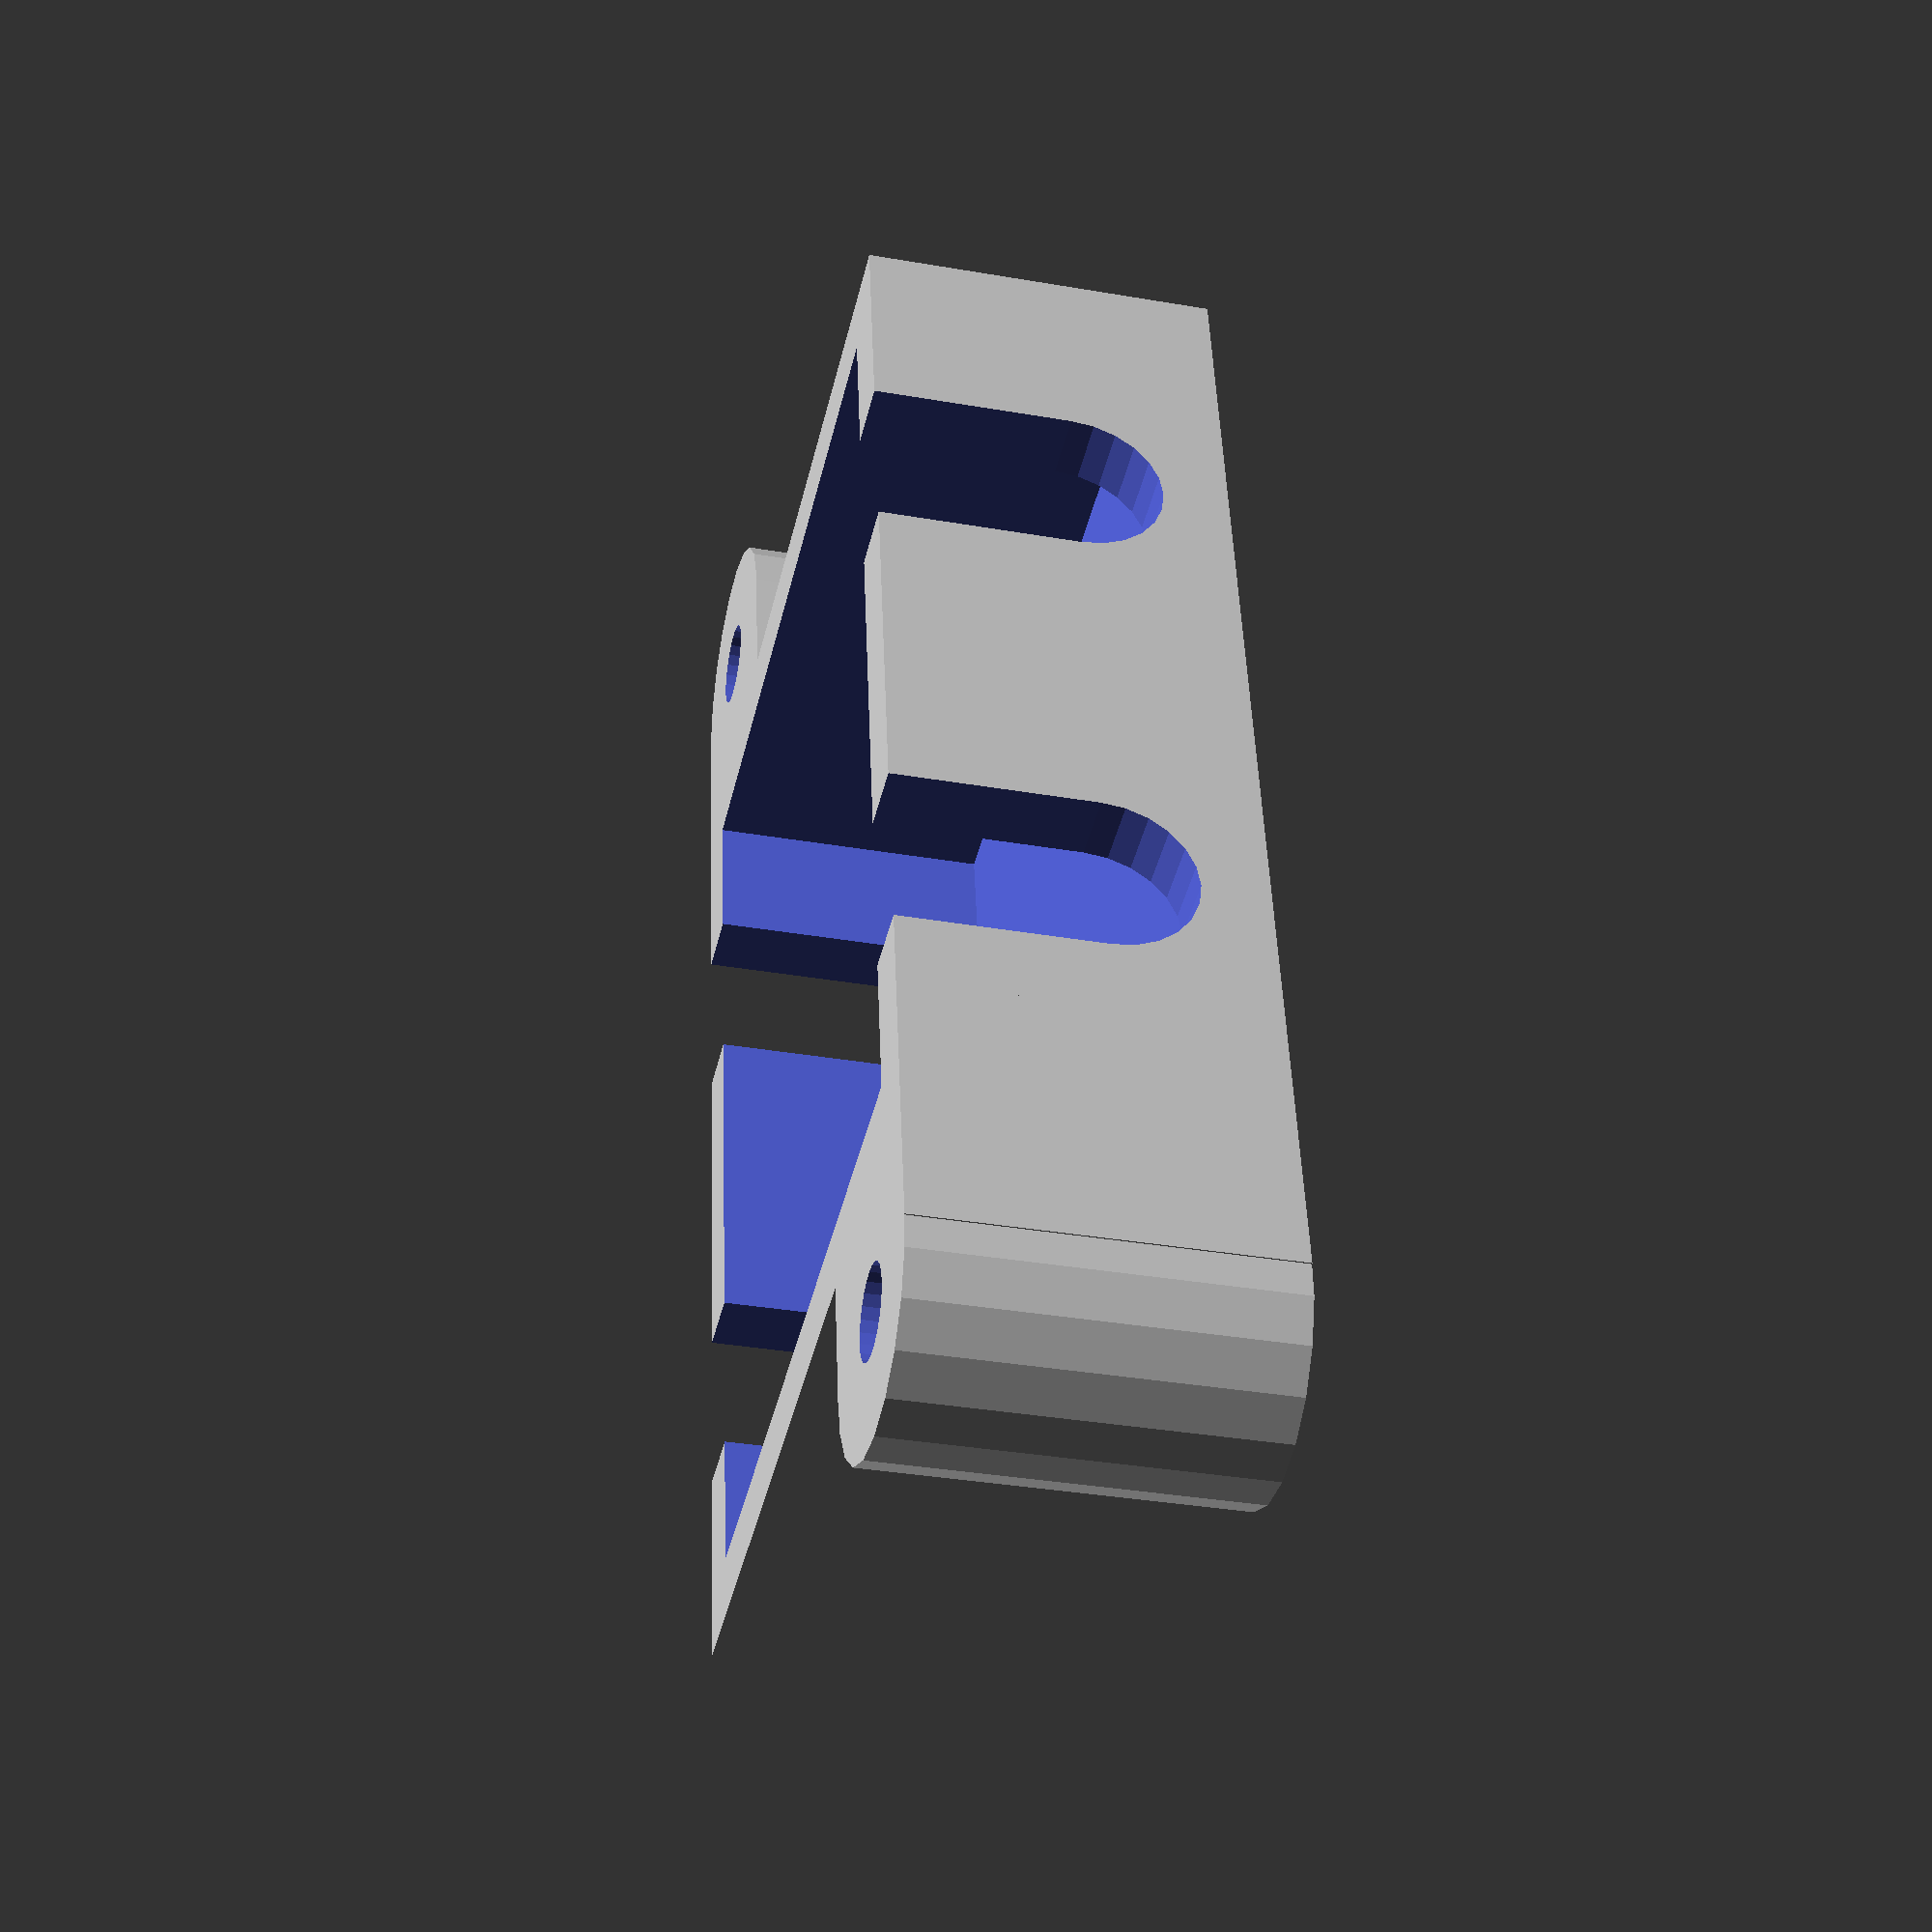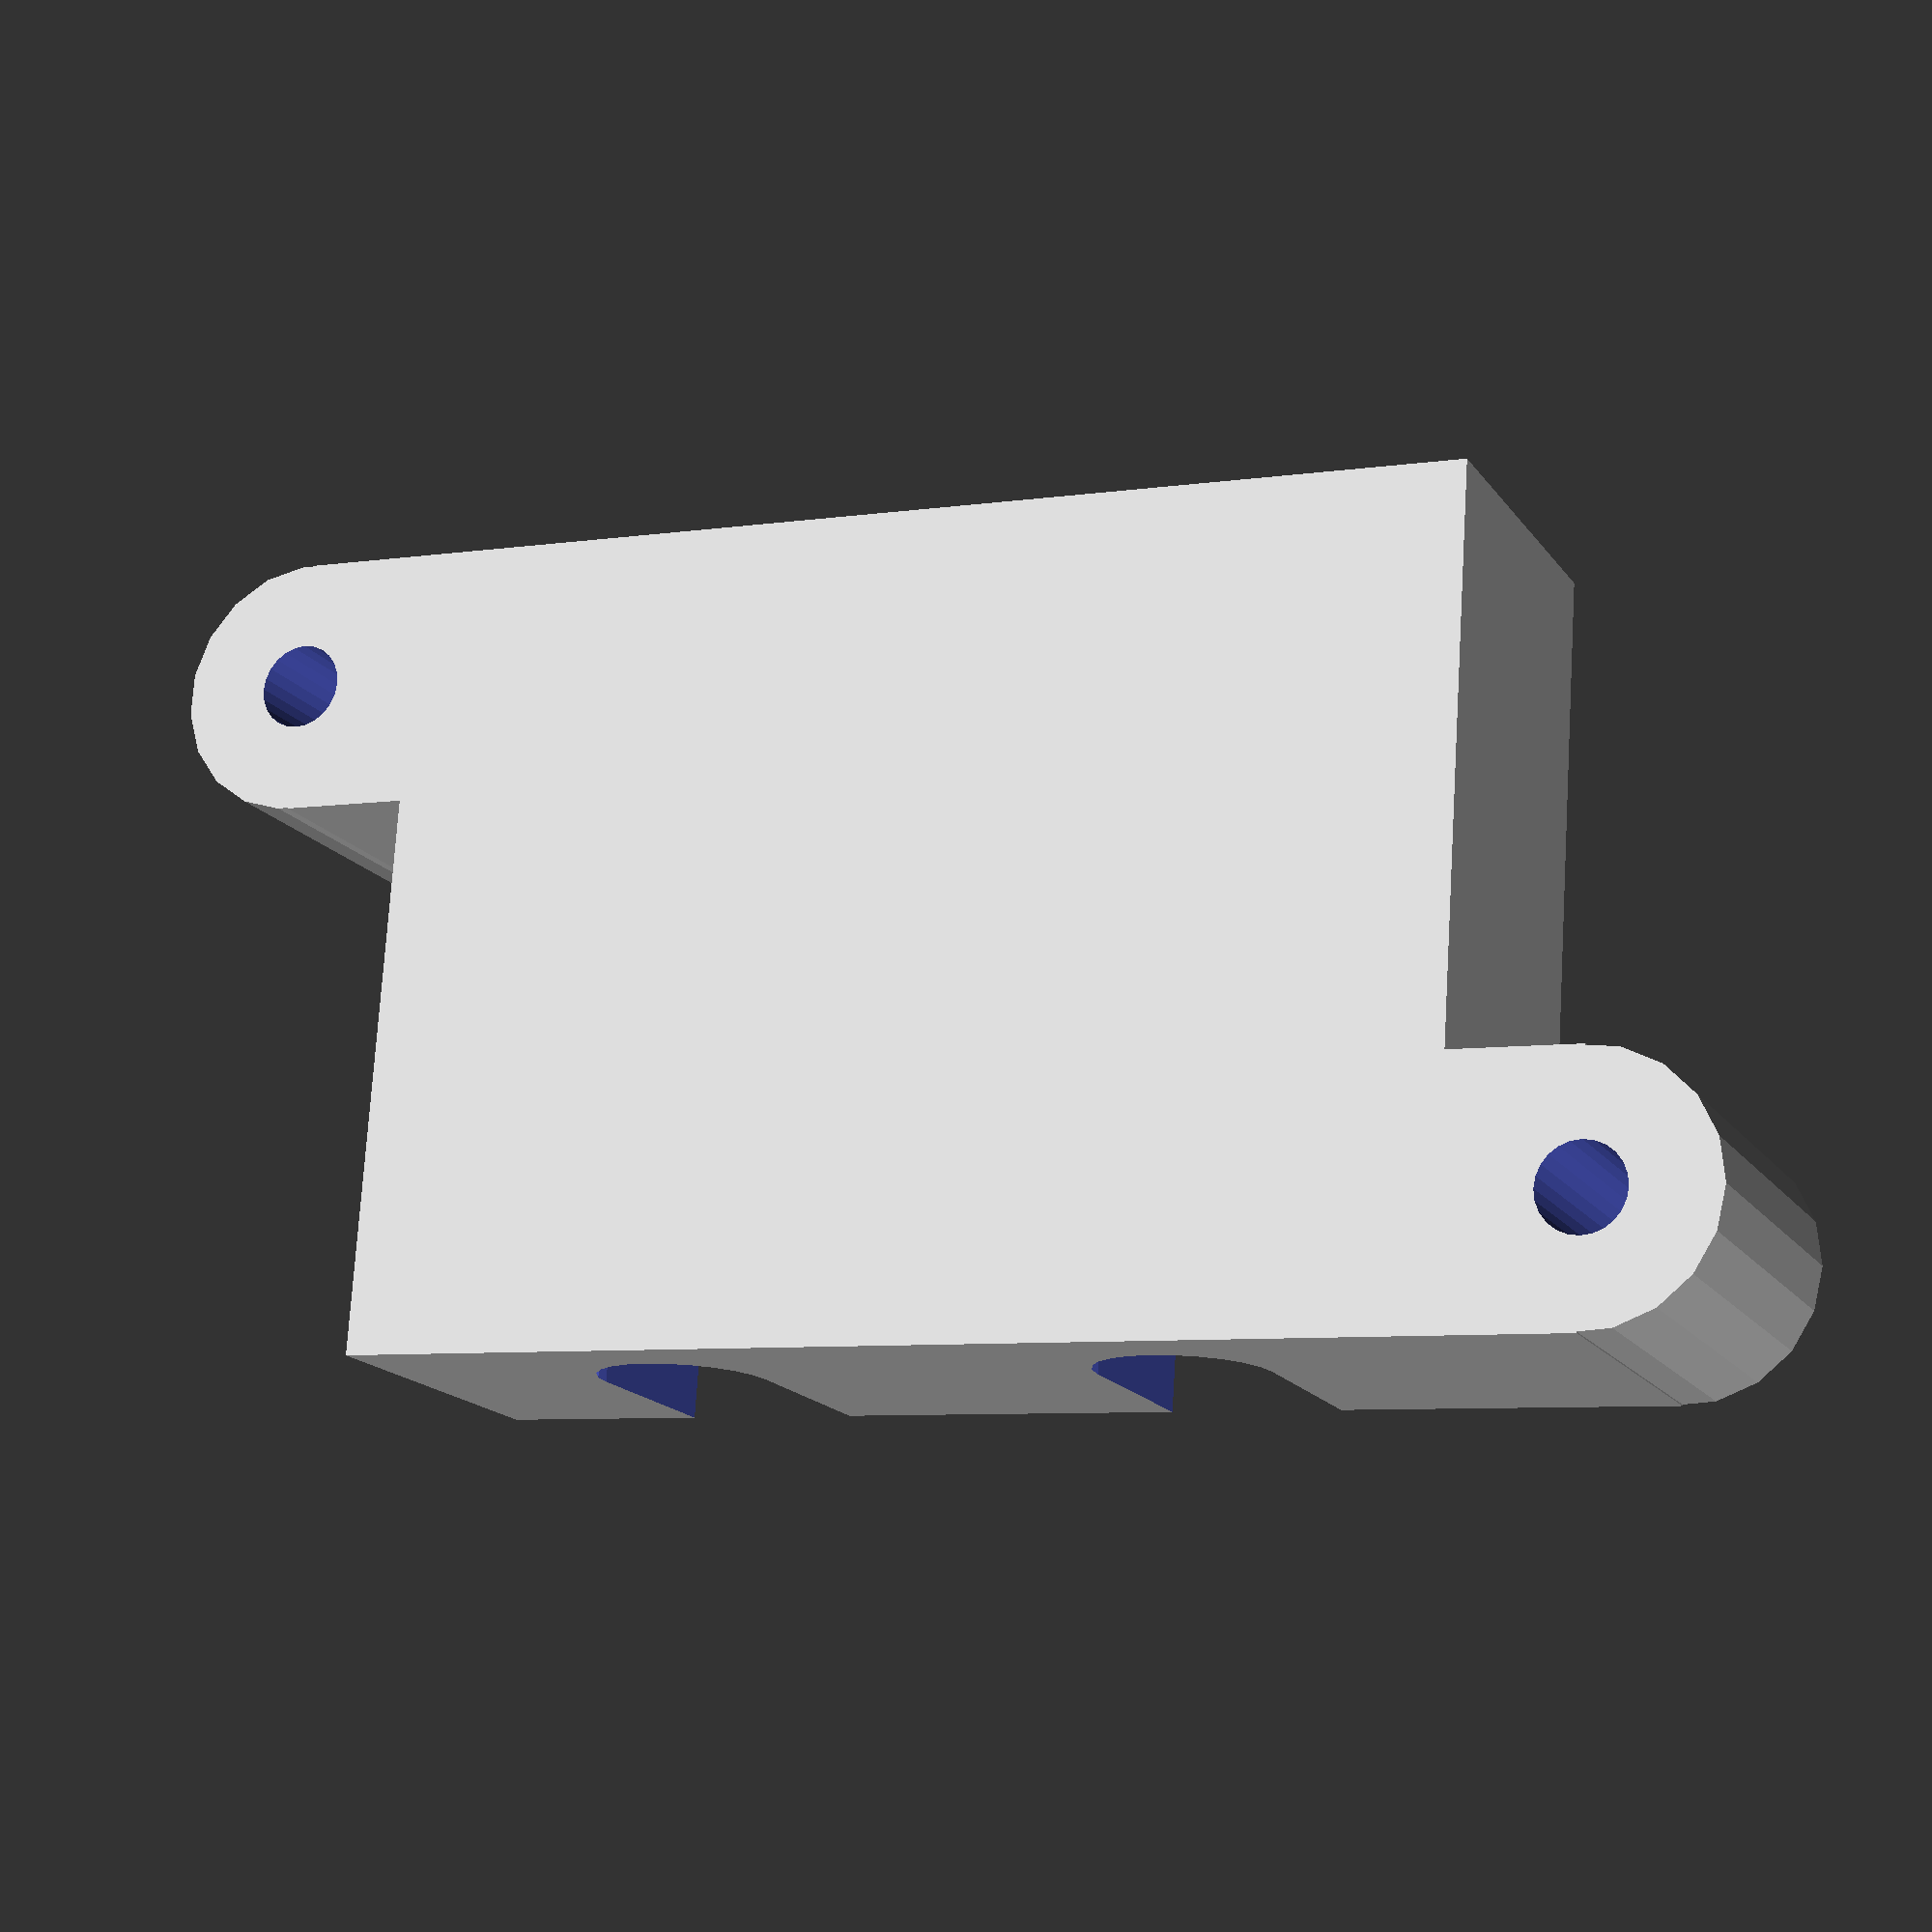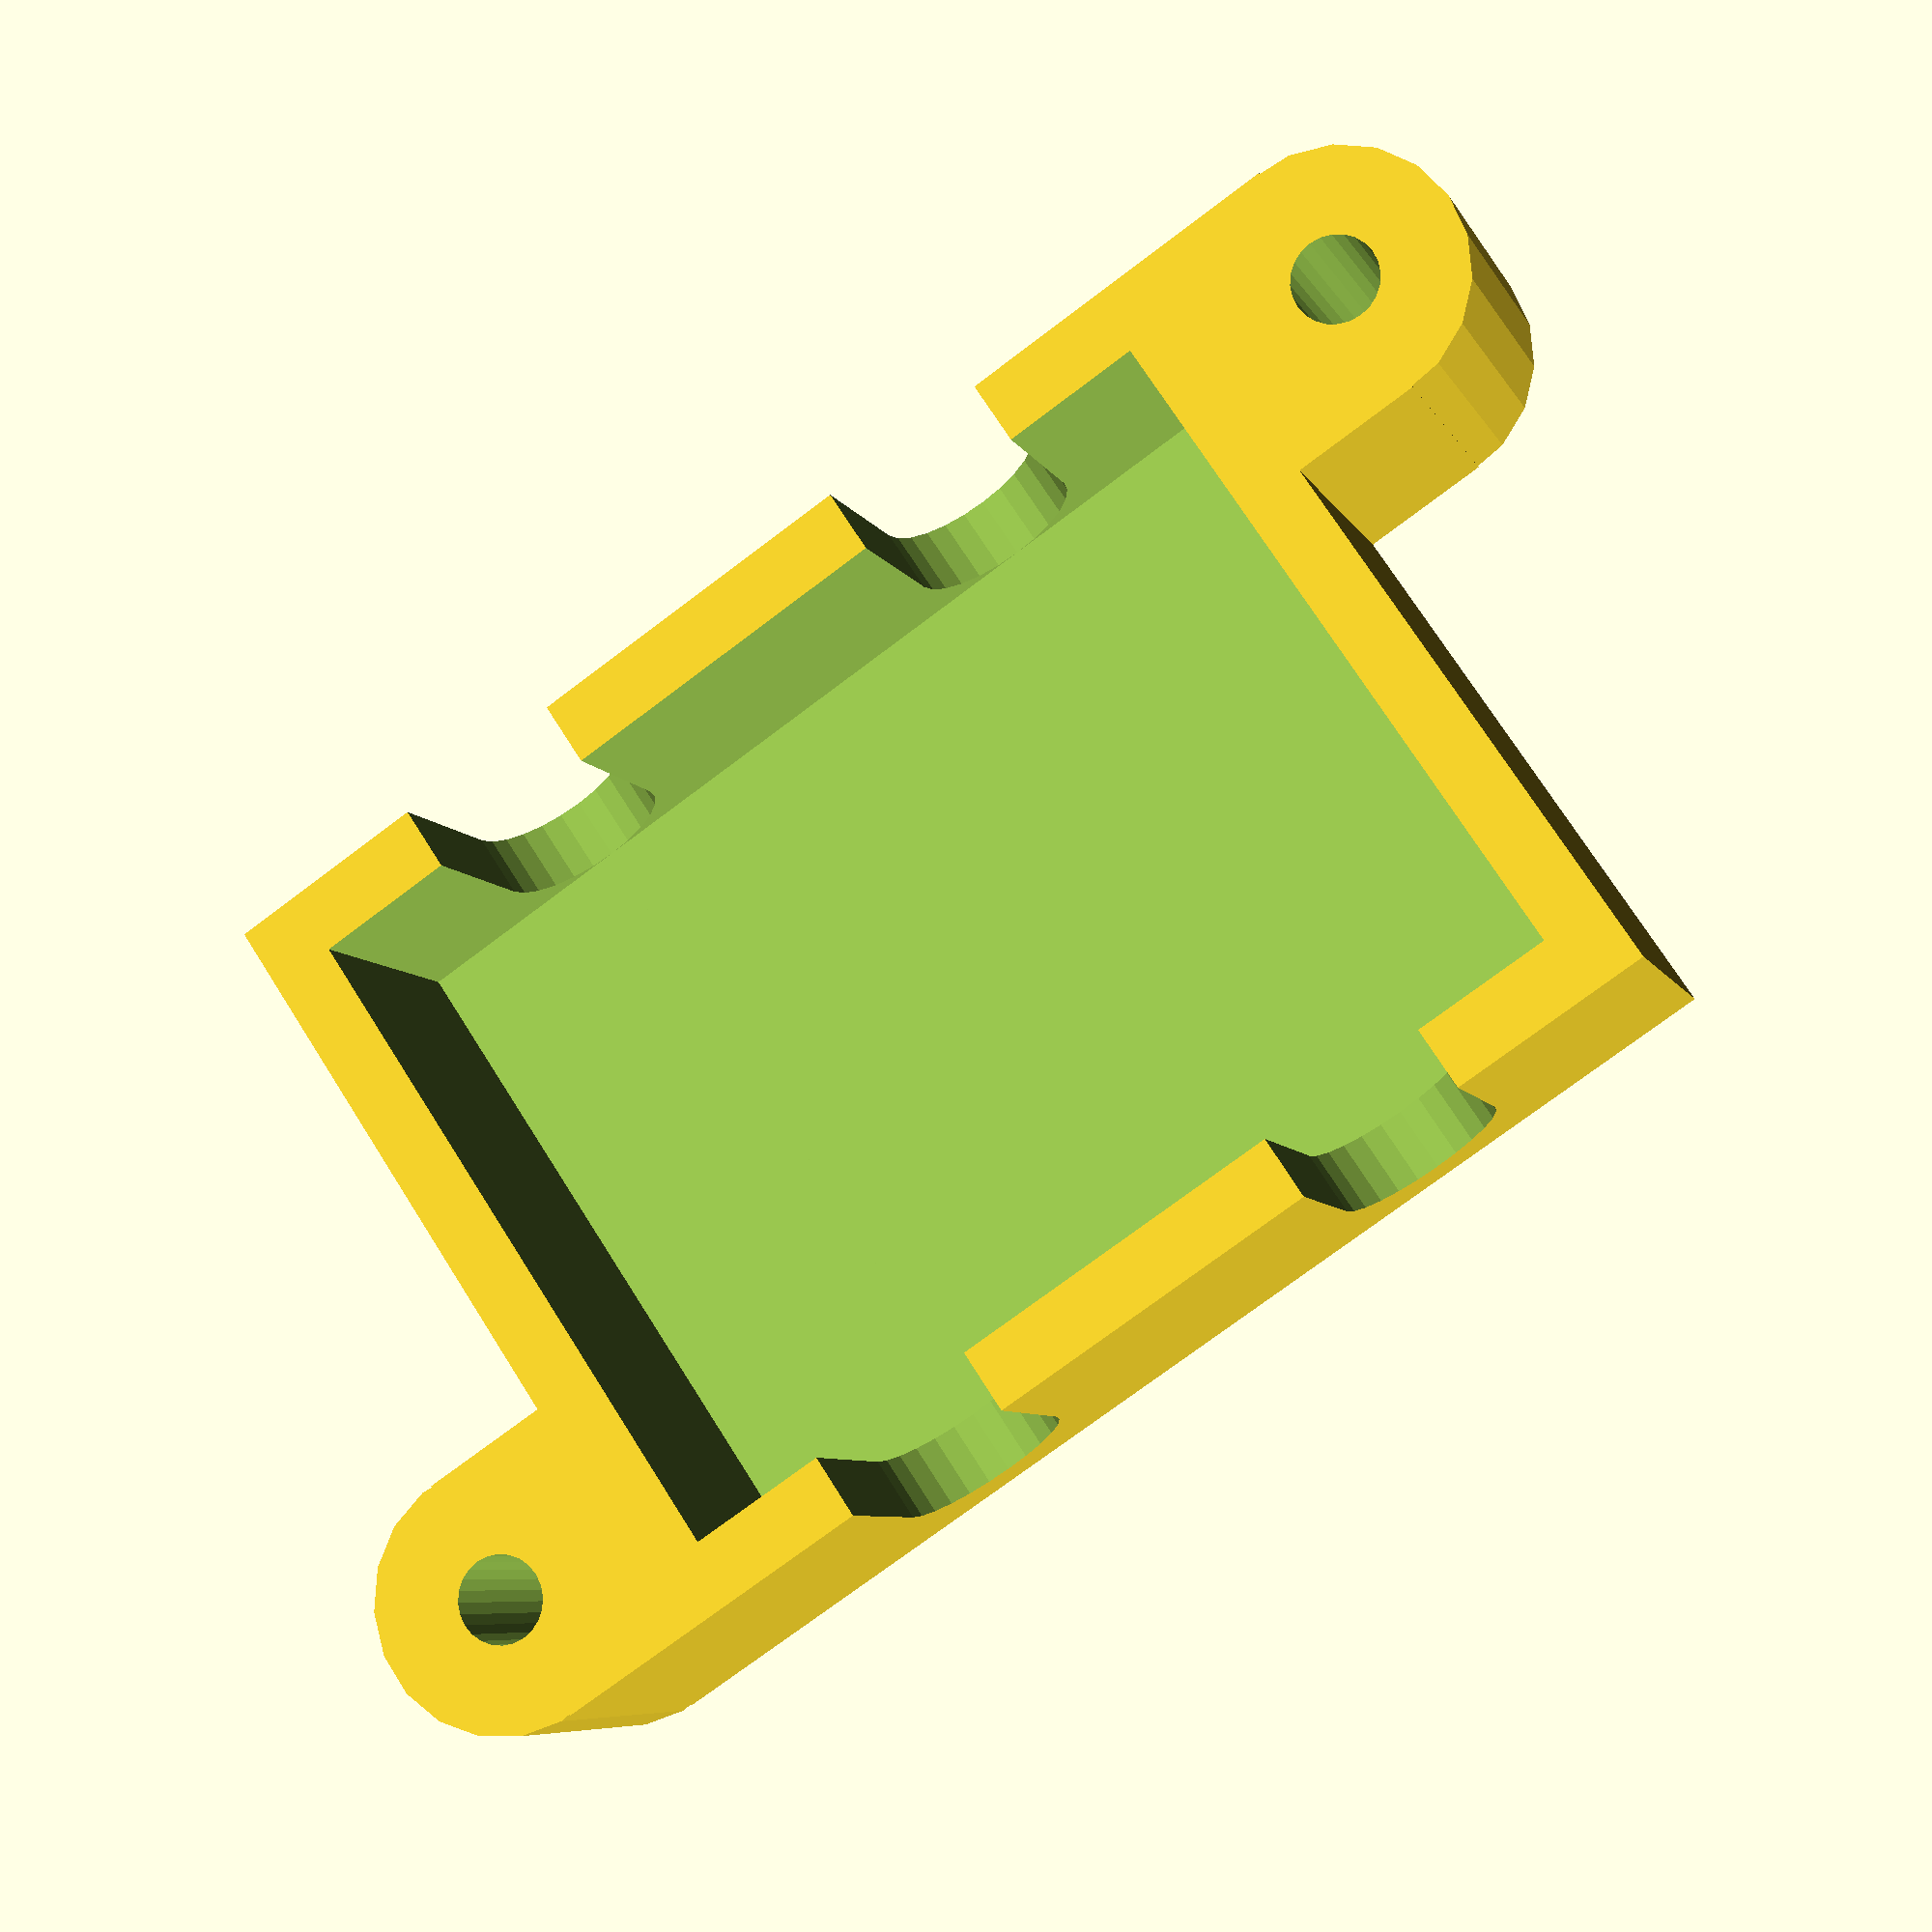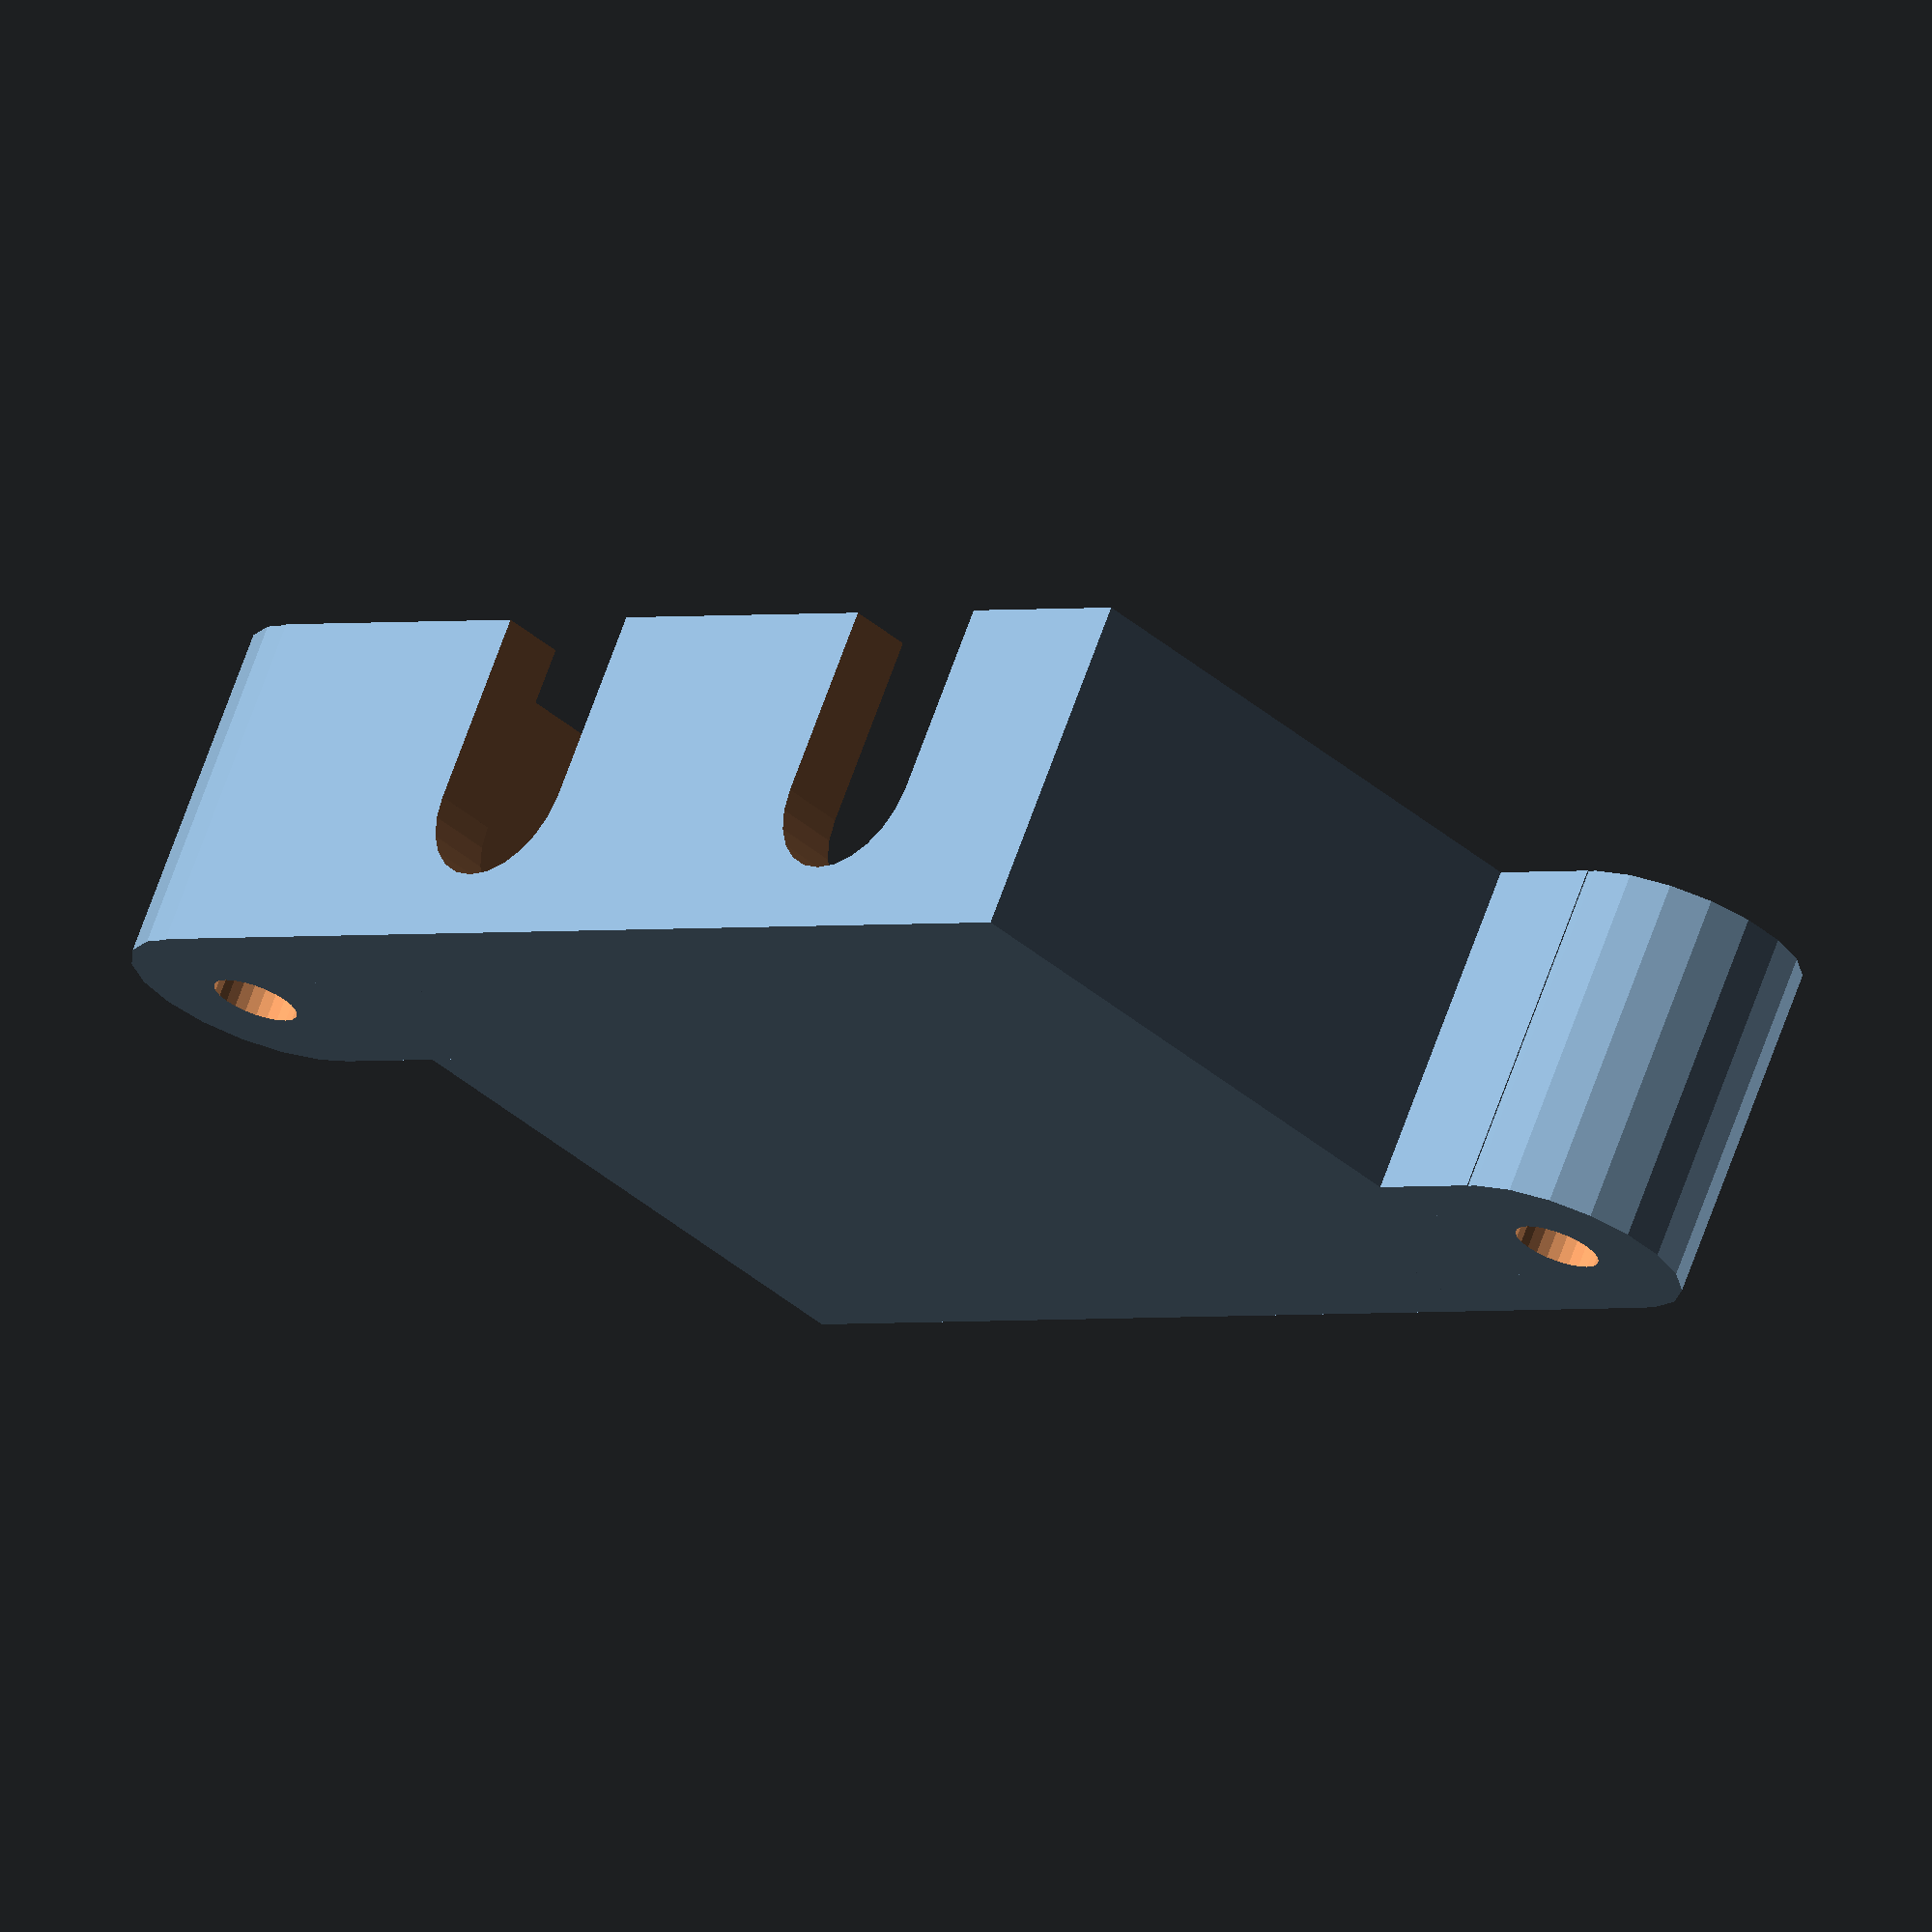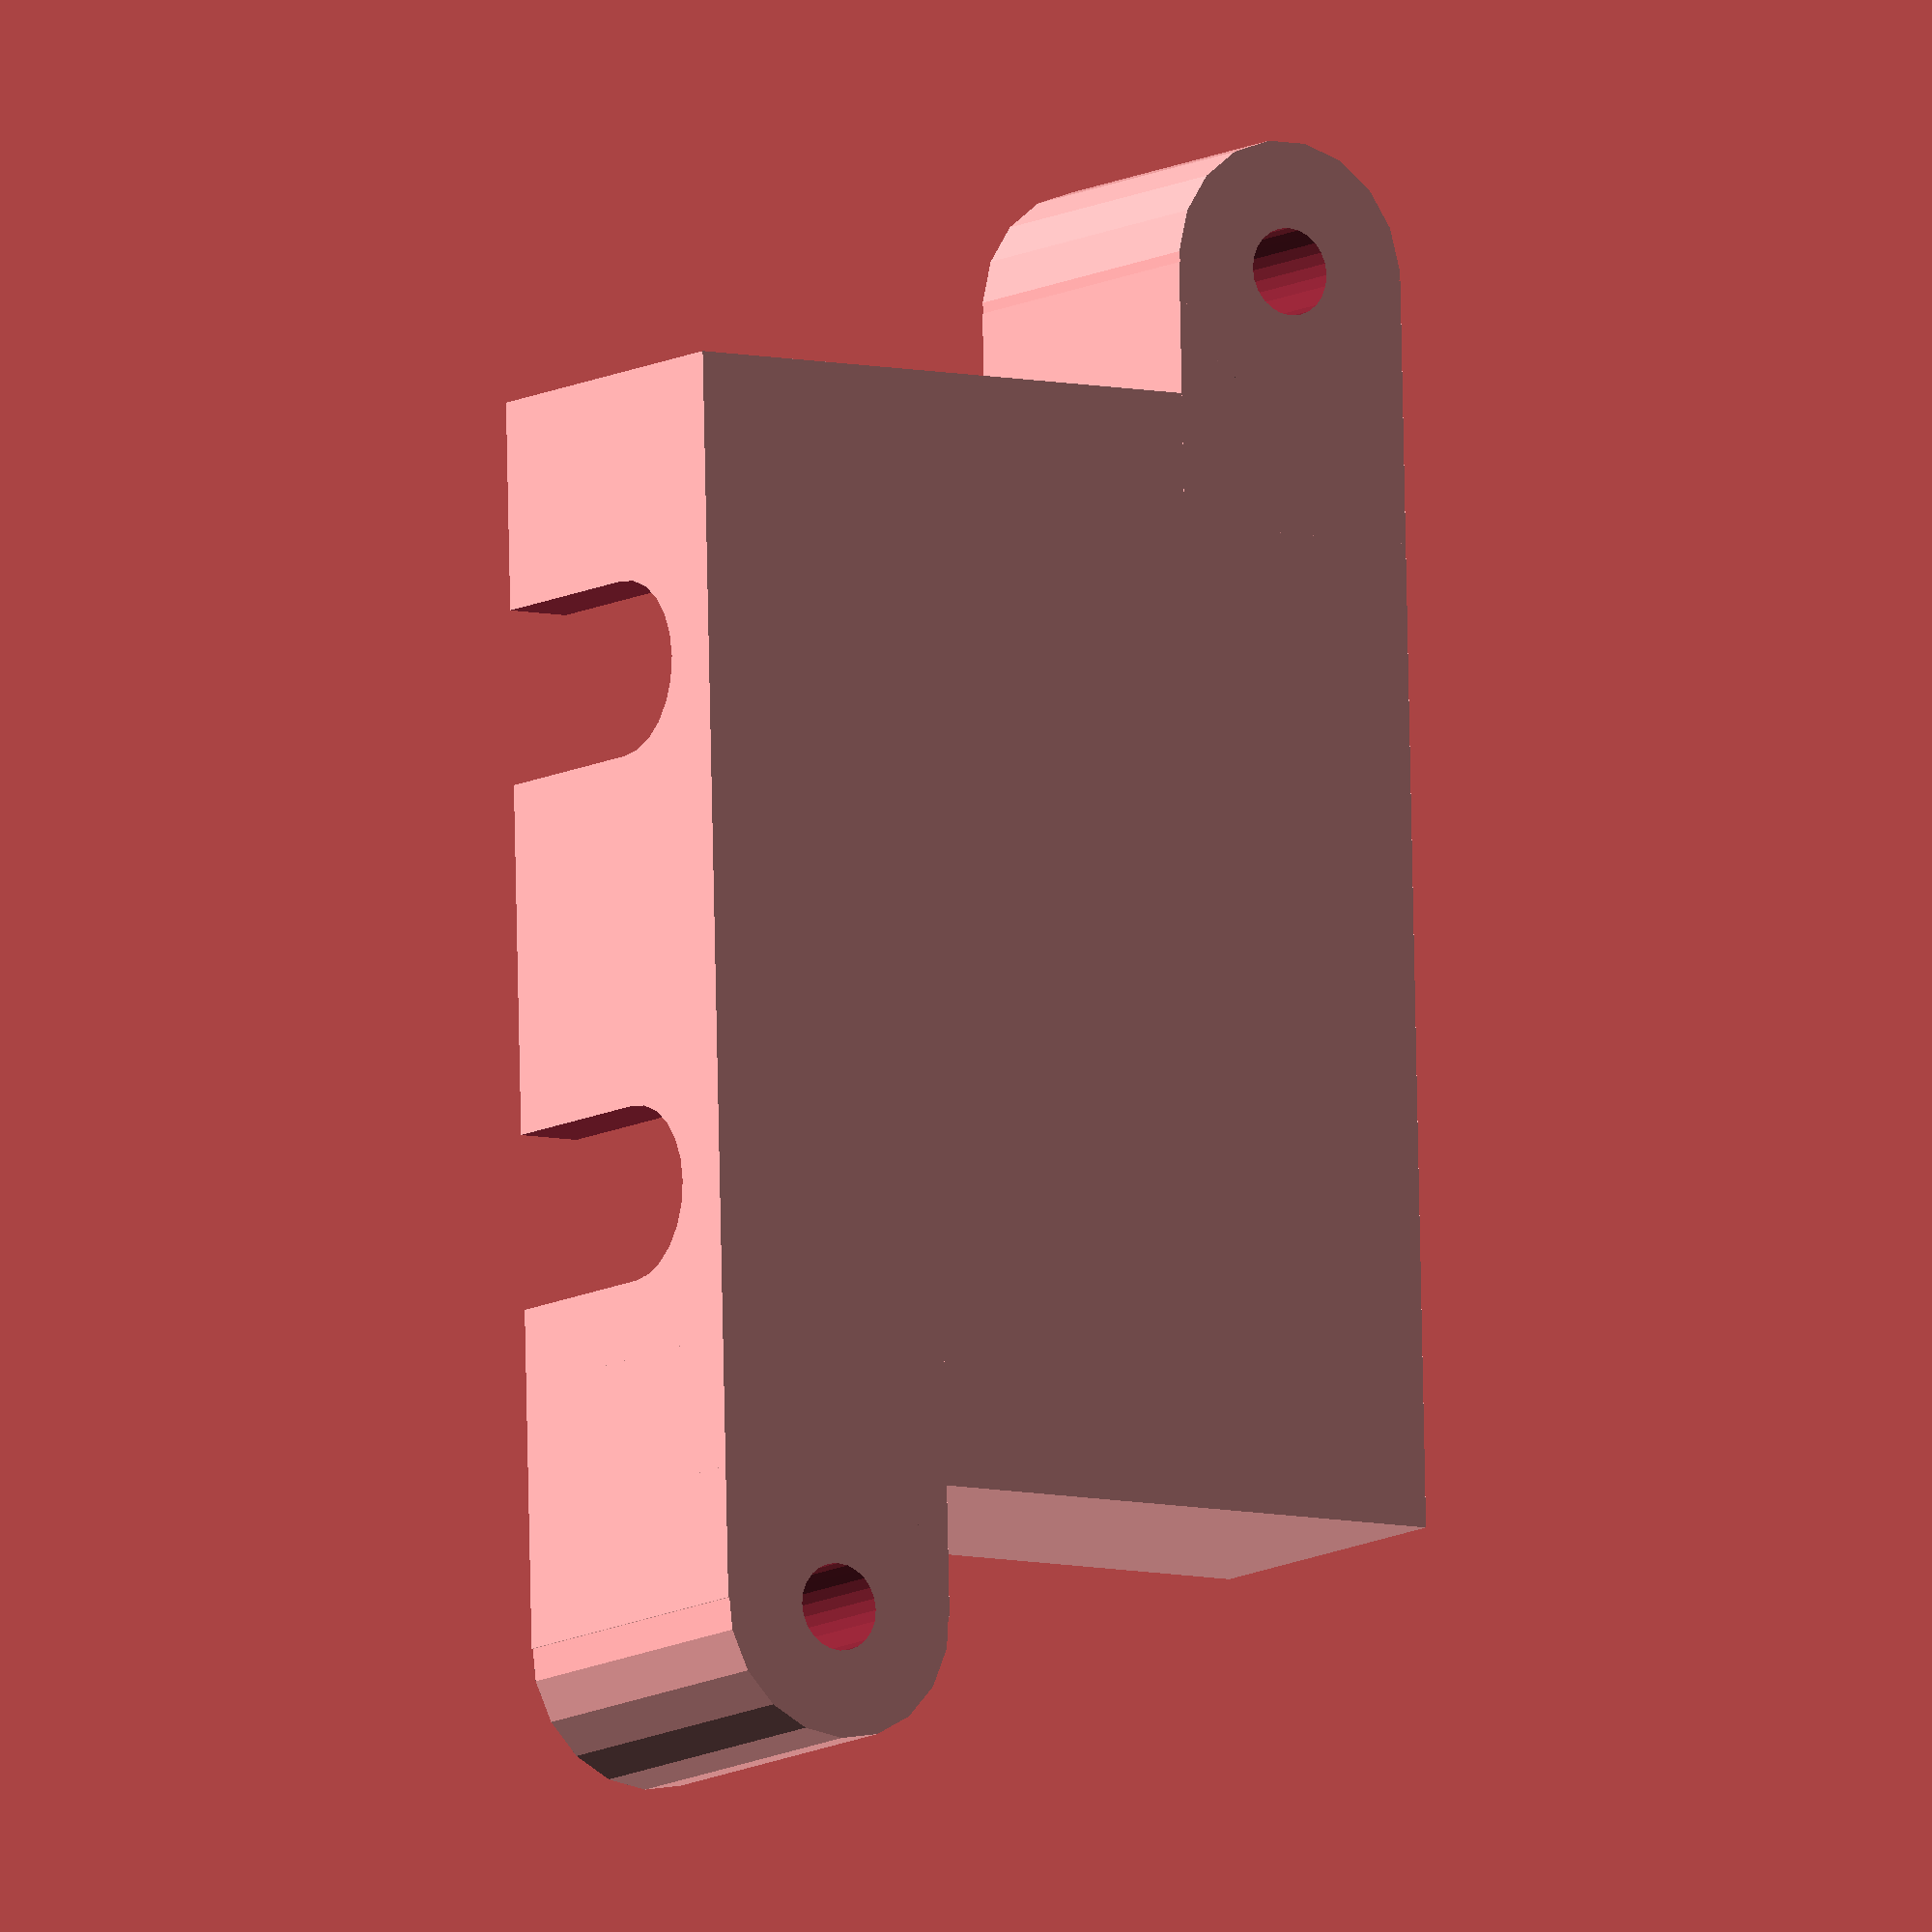
<openscad>
// number of relay insets
relays = 2;

// dimensions of relay body
relay_x = 21;
relay_y = 32;
relay_z = 18;

// inset of terminals from body end, edge to center
terminal_offset = 7.5;

// thickness of side, top, divider walls
wall_thickness = 3;

// cover specs
cover_height = 16;
cover_screw_diameter = 3;
pass_through_width = 8;

// terminal holes
// set to "rect" and set x,y, or set to "round" and set diameter d
// logic checks for "rect" and sets to round for anything else
// ignores irrelevant value set
bottom_hole = "round";
bottom_hole_x = 12;
bottom_hole_y = 9;
bottom_hole_d = 12;

top_hole = "rect";
top_hole_x = 13;
top_hole_y = 10;
top_hole_d = 12;

// mounting tabs width
mounting_tab_width = 12;
// screw hole diameters
mounting_screw_diameter = 4;


// uncomment the part you want to render
//baseplate();
//holder();
cover();

overall_x = relays * relay_x + wall_thickness*(relays+1);
overall_y = relay_y+2*wall_thickness;
overall_z = relay_z+wall_thickness;

module cover() {
rotate([0,0,0]) {
    difference() {
    union() {
        // main body
        cube([overall_x,overall_y,cover_height]);
        
        //cover tabs
        translate([overall_x-mounting_tab_width/2,overall_y-mounting_tab_width,0])
        cube([mounting_tab_width,mounting_tab_width,cover_height]);
        translate([overall_x+mounting_tab_width/2,overall_y-mounting_tab_width/2,0])
        cylinder(d=mounting_tab_width,h=cover_height);
        
        translate([-mounting_tab_width/2,0,0])
        cube([mounting_tab_width,mounting_tab_width,cover_height]);
        translate([-mounting_tab_width/2,mounting_tab_width/2,0])
        cylinder(d=mounting_tab_width,h=cover_height);
    }
    
    // cover holes
    // bumped out 1mm in diameter to accommodate top of screw
    translate([overall_x+mounting_tab_width/2,overall_y-mounting_tab_width/2,-1])
    cylinder(d=cover_screw_diameter+1,h=cover_height+2,$fn=24);
    translate([-mounting_tab_width/2,mounting_tab_width/2,-1])
    cylinder(d=cover_screw_diameter+1,h=cover_height+2,$fn=24);
    
    
    // main cavity
    translate([wall_thickness,wall_thickness,wall_thickness])
    cube([overall_x-2*wall_thickness,overall_y-2*wall_thickness,cover_height]);
    
    //wire pass-throughs
    for (i=[0:1:relays-1]) {
        // calculate offsets
        x_offset = i*(relay_x+wall_thickness)+wall_thickness;
        centerline = x_offset+relay_x/2;
        
        translate([centerline,overall_y+1,wall_thickness+pass_through_width/2])
        rotate([90,0,0])
        cylinder(d=pass_through_width,h=overall_y+2,$fn=24);
        
        translate([centerline-pass_through_width/2,-1,wall_thickness+pass_through_width/2])
        cube([pass_through_width,overall_y+2,cover_height]);
        
        
        
    }
    
}
}
}



module holder() {
rotate([180,0,0]) {
    difference() {
    union() {
        // main body
        cube([overall_x,overall_y,overall_z]);
        // mounting tabs
        translate([-mounting_tab_width/2,0,0])
        cube([mounting_tab_width,mounting_tab_width,overall_z]);
        translate([-mounting_tab_width/2,mounting_tab_width/2,0])
        cylinder(d=mounting_tab_width,h=overall_z);
        translate([overall_x-mounting_tab_width/2,overall_y-mounting_tab_width,0])
        cube([mounting_tab_width,mounting_tab_width,overall_z]);
        translate([overall_x+mounting_tab_width/2,overall_y-mounting_tab_width/2,0])
        cylinder(d=mounting_tab_width,h=overall_z);
        
        //cover tabs
        translate([overall_x-mounting_tab_width/2,0,overall_z-10])
        cube([mounting_tab_width,mounting_tab_width,10]);
        translate([overall_x+mounting_tab_width/2,mounting_tab_width/2,overall_z-10])
        cylinder(d=mounting_tab_width,h=10);
        translate([-mounting_tab_width/2,overall_y-mounting_tab_width,overall_z-10])
        cube([mounting_tab_width,mounting_tab_width,10]);
        translate([-mounting_tab_width/2,overall_y-mounting_tab_width/2,overall_z-10])
        cylinder(d=mounting_tab_width,h=10);
    }
    //mounting holes
    translate([-mounting_tab_width/2,mounting_tab_width/2,-1])
    cylinder(d=mounting_screw_diameter,h=overall_z+2,$fn=24);
    translate([overall_x+mounting_tab_width/2,overall_y-mounting_tab_width/2,-1])
    cylinder(d=mounting_screw_diameter,h=overall_z+2,$fn=24);
    
    // cover holes
    translate([overall_x+mounting_tab_width/2,mounting_tab_width/2,-1])
    cylinder(d=cover_screw_diameter,h=overall_z+2,$fn=24);
    translate([-mounting_tab_width/2,overall_y-mounting_tab_width/2,-1])
    cylinder(d=cover_screw_diameter,h=overall_z+2,$fn=24);
    
    
    //relay slots and terminal holes
    for (i=[0:1:relays-1]) {
        // relay body sockets
        x_offset = i*(relay_x+wall_thickness)+wall_thickness;
        centerline = x_offset+relay_x/2;
        translate([x_offset,wall_thickness,-1])
        cube([relay_x,relay_y,relay_z+1]);
        
        // bottom holes
        if (bottom_hole == "rect") {
            translate([centerline-bottom_hole_x/2,wall_thickness + terminal_offset - bottom_hole_y/2,-1])
            cube([bottom_hole_x,bottom_hole_y,overall_z+2]);
        }
        else {
            // assumes round hole
             translate([centerline,wall_thickness + terminal_offset,-1])
            cylinder(d=bottom_hole_d, h=overall_z+2);
        }
        
        // top holes
        if (top_hole == "rect") {
            translate([centerline-top_hole_x/2,overall_y-wall_thickness-terminal_offset-top_hole_y/2,-1])
            cube([top_hole_x,top_hole_y,overall_z+2]);
        }
        else {
            // assumes round hole
             translate([centerline,overall_y-wall_thickness-terminal_offset,-1])
            cylinder(d=top_hole_d, h=overall_z+2);
        }
    }
    
}
}
}


module baseplate() {
rotate([180,0,0])    
difference() {
    union() {
        cube([overall_x,overall_y,wall_thickness]);
        translate([-mounting_tab_width/2,0,0])
        cube([mounting_tab_width,mounting_tab_width,wall_thickness]);
        translate([-mounting_tab_width/2,mounting_tab_width/2,0])
        cylinder(d=mounting_tab_width,h=wall_thickness);
        translate([overall_x-mounting_tab_width/2,overall_y-mounting_tab_width,0])
        cube([mounting_tab_width,mounting_tab_width,wall_thickness]);
        translate([overall_x+mounting_tab_width/2,overall_y-mounting_tab_width/2,0])
        cylinder(d=mounting_tab_width,h=wall_thickness);
    }
    translate([-mounting_tab_width/2,mounting_tab_width/2,-1])
    cylinder(d=mounting_screw_diameter,h=mounting_tab_width/2,$fn=24);
    translate([overall_x+mounting_tab_width/2,overall_y-mounting_tab_width/2,-1])
    cylinder(d=mounting_screw_diameter,h=mounting_tab_width/2,$fn=24);
}
}
</openscad>
<views>
elev=33.9 azim=80.8 roll=76.7 proj=p view=solid
elev=16.6 azim=176.1 roll=203.3 proj=p view=wireframe
elev=7.0 azim=326.2 roll=16.1 proj=p view=wireframe
elev=289.2 azim=46.0 roll=199.9 proj=o view=wireframe
elev=10.1 azim=91.4 roll=146.3 proj=o view=wireframe
</views>
